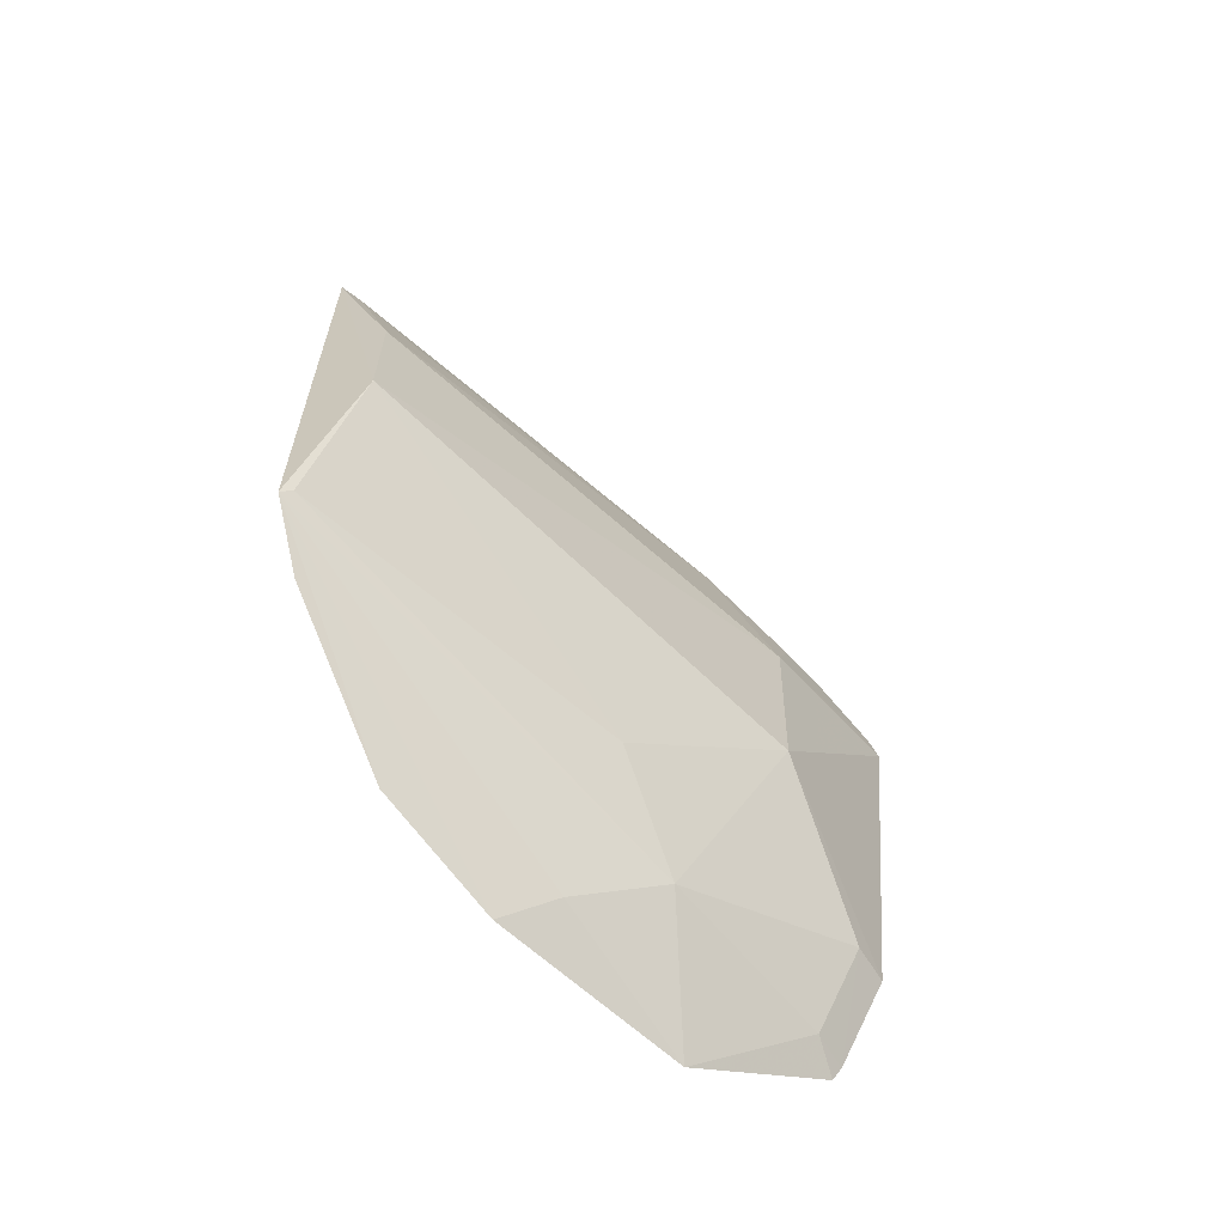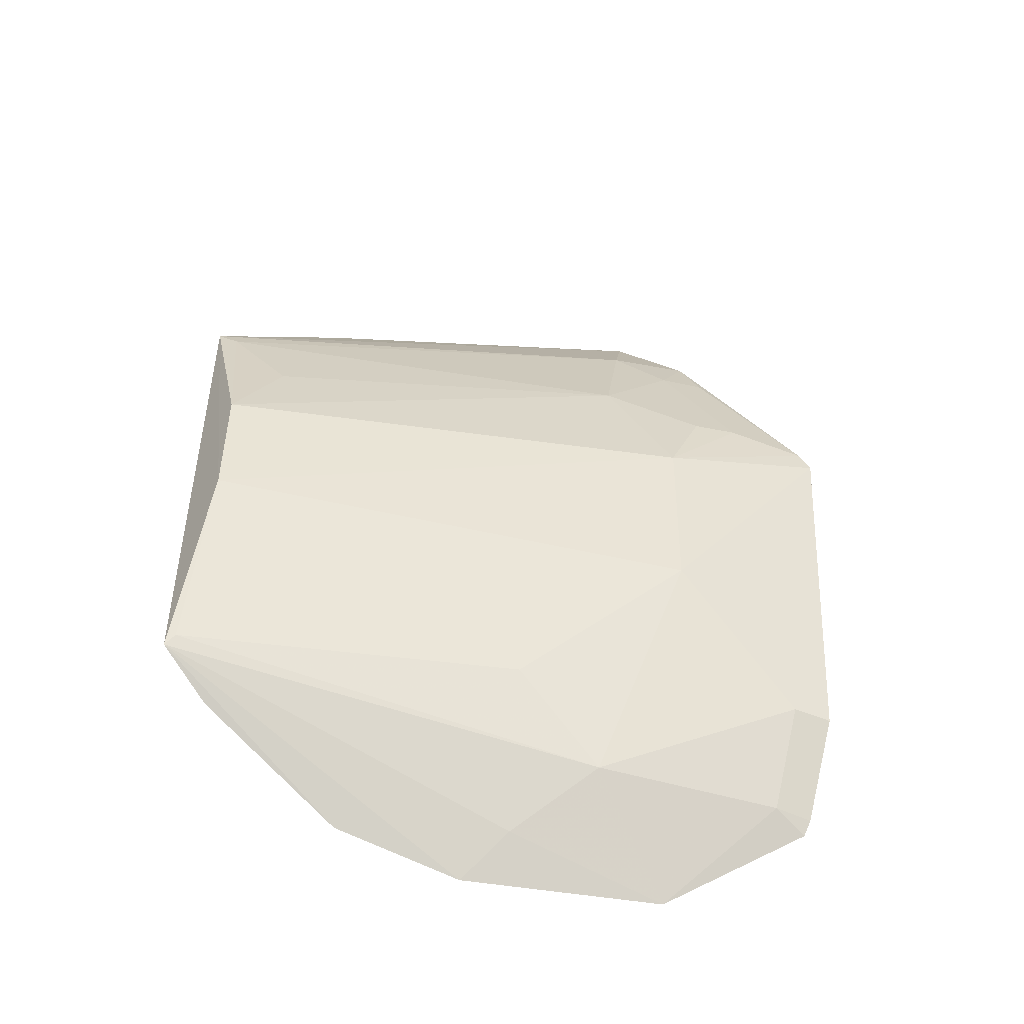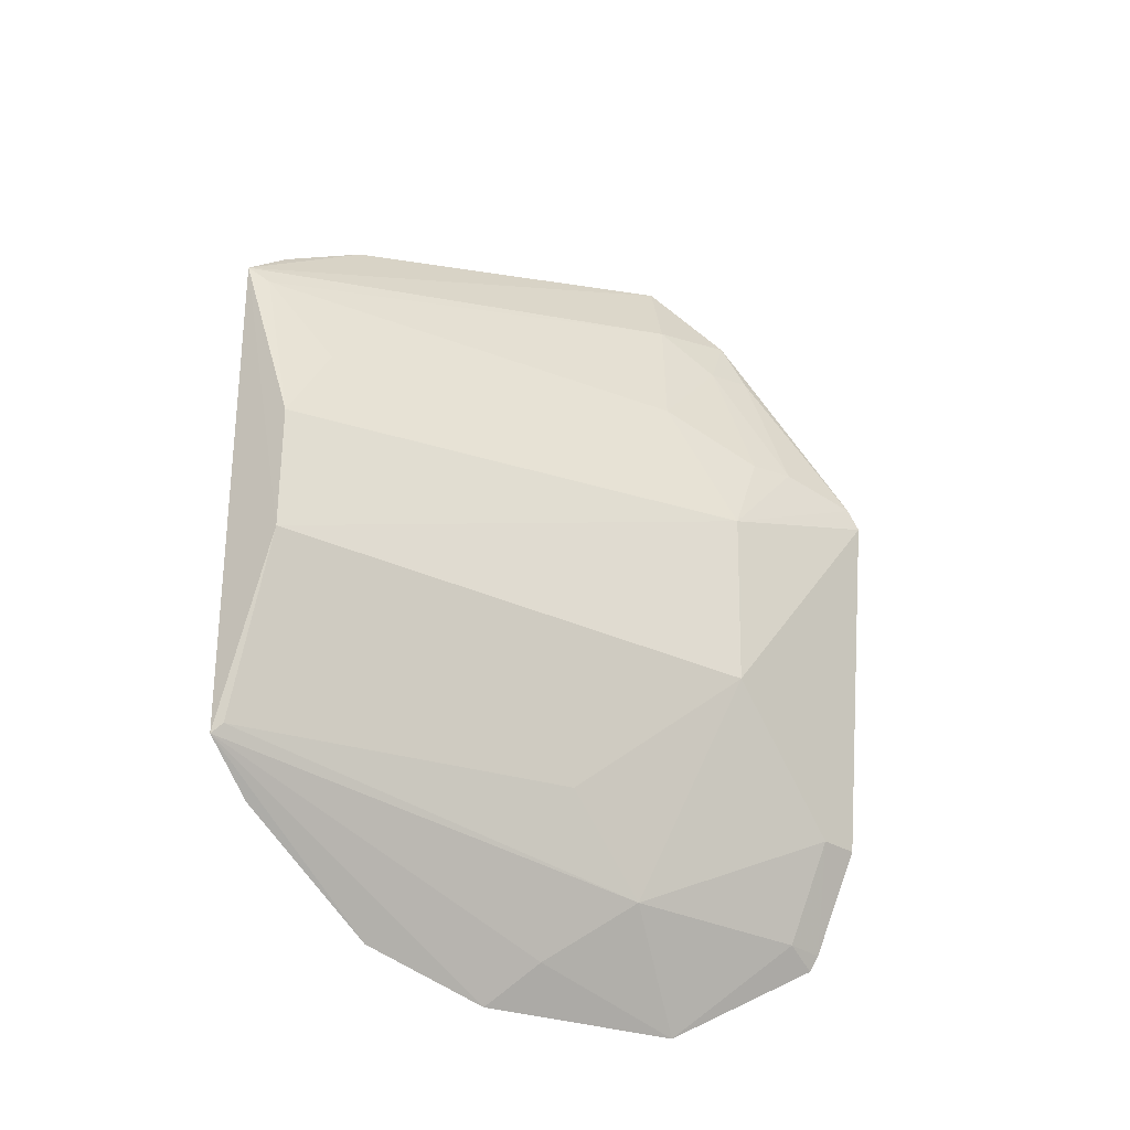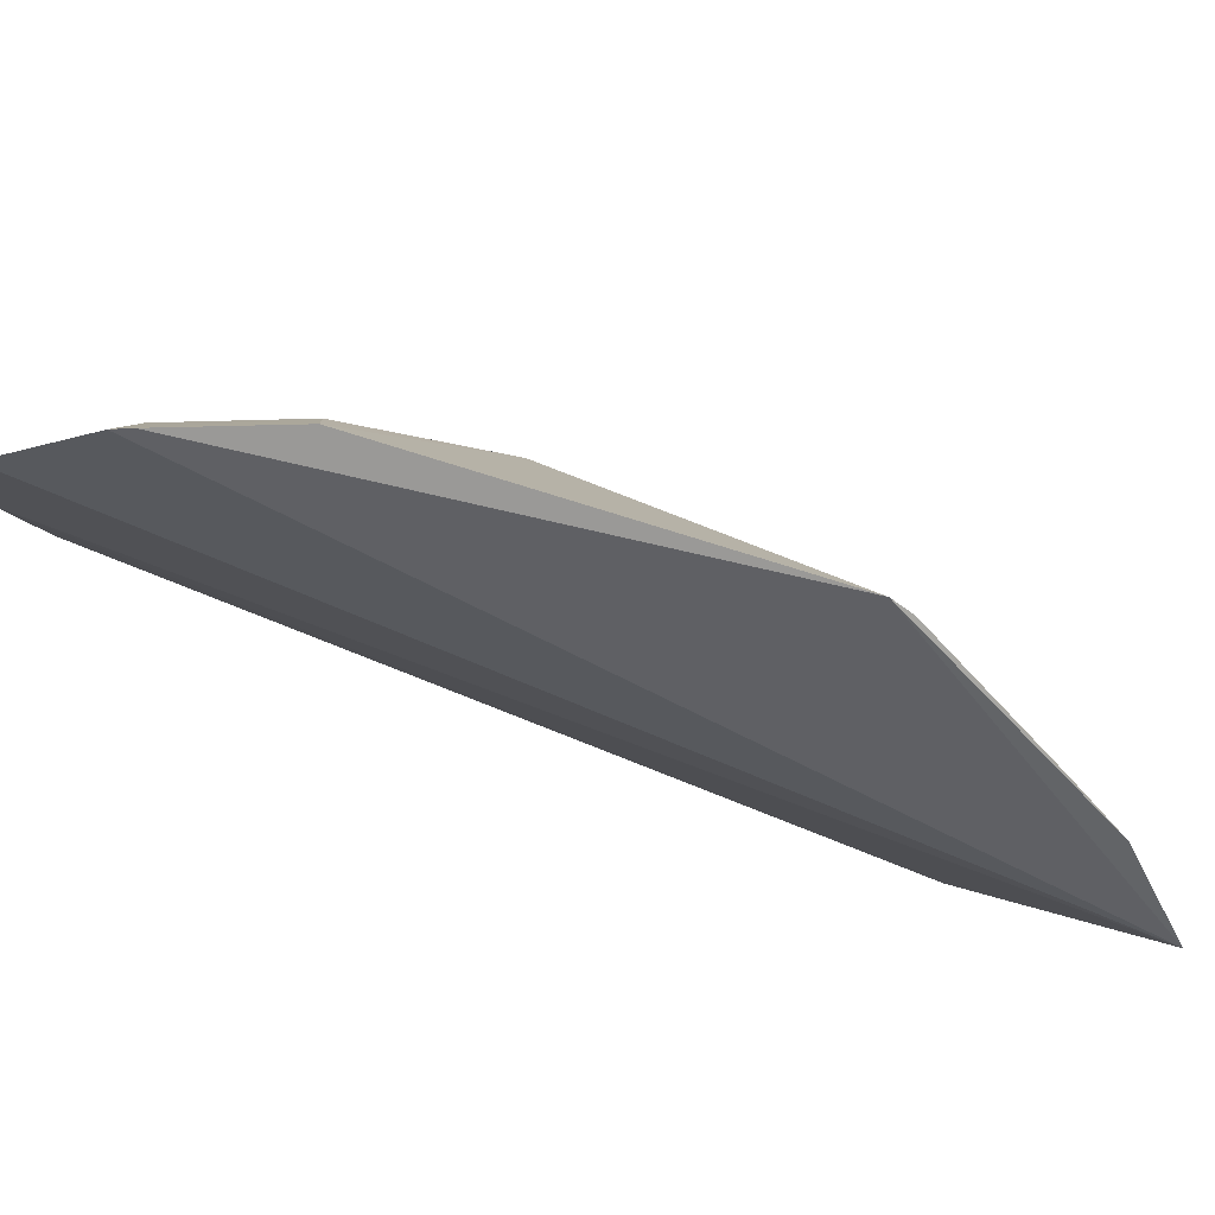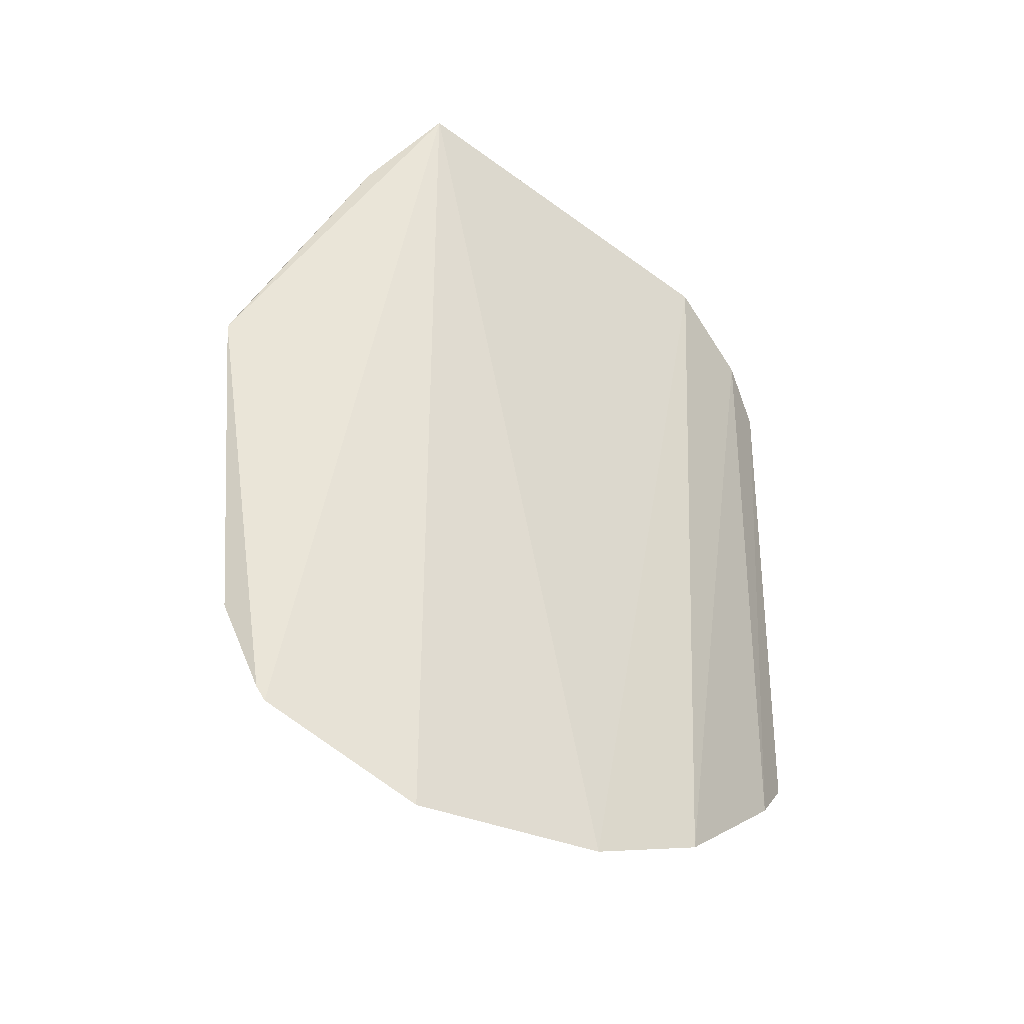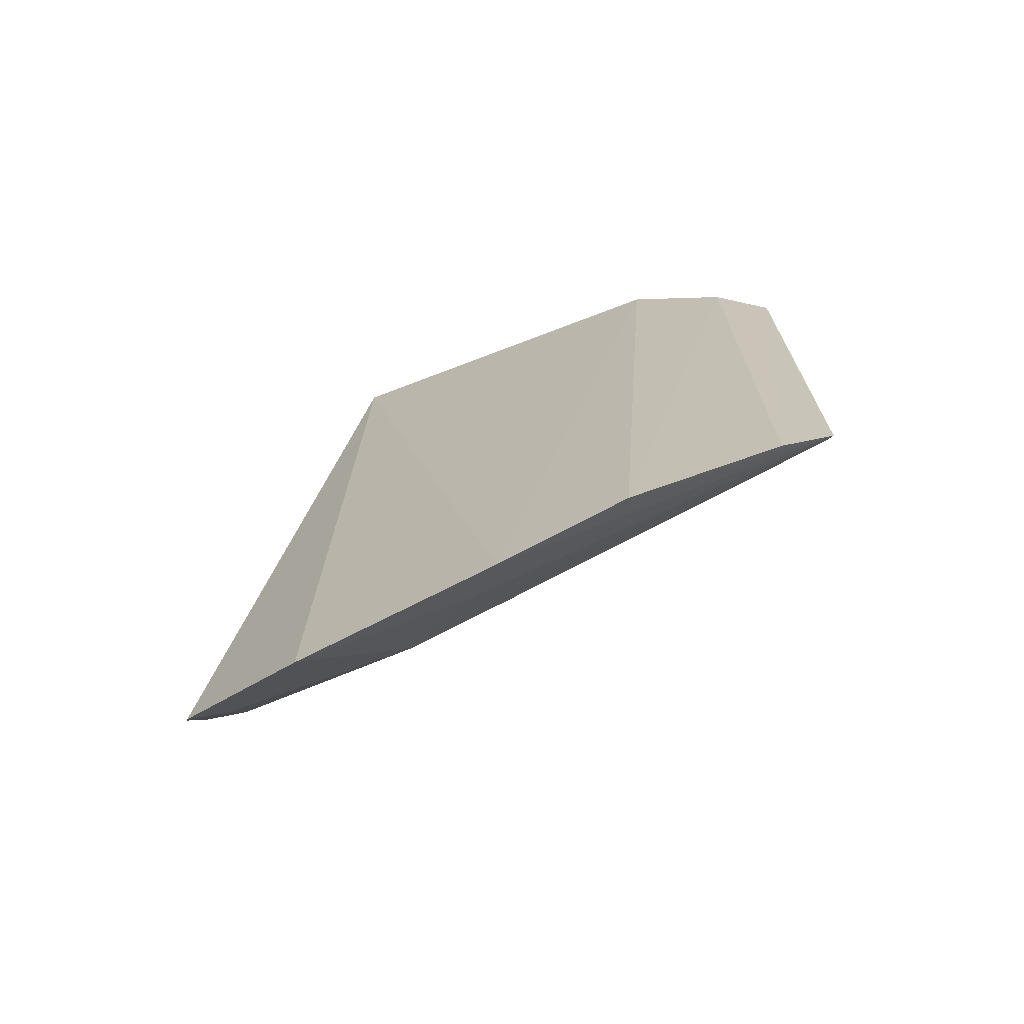
<metadata>
{"format":"obj","ext":"obj","renderer":"f3d","projection":"perspective","resolution":1024,"background":"white","views":[{"elev":-63.5,"azim":24.2,"up":"+Y"},{"elev":-47.5,"azim":57.0,"up":"+Y"},{"elev":-28.3,"azim":39.5,"up":"+Y"},{"elev":-74.5,"azim":66.5,"up":"+Z"},{"elev":-33.6,"azim":-146.3,"up":"+Y"},{"elev":-70.6,"azim":-86.0,"up":"+Y"}]}
</metadata>
<code>
v 0.1524 -0.1335 -0.09472
v 0.2208 -0.074 -0.1913
v 0.1589 -0.01853 0.004248
v 0.1397 0.1105 -0.04112
v 0.1788 0.135 -0.1485
v 0.1374 -0.09185 -0.01119
v 0.1771 -0.1346 -0.1525
v 0.2325 0.03763 -0.1899
v 0.1388 0.07937 0.005312
v 0.14 -0.1215 -0.05738
v 0.1886 -0.1025 -0.1221
v 0.2036 -0.11 -0.1897
v 0.2184 -0.03263 -0.1371
v 0.1399 -0.07774 0.00589
v 0.1367 0.09319 -0.01169
v 0.1588 0.02038 0.003977
v 0.2037 0.06346 -0.1223
v 0.1668 -0.1209 -0.1033
v 0.2048 -0.1045 -0.1784
v 0.2062 -0.1052 -0.1907
v 0.2191 -0.07385 -0.1786
v 0.1869 -0.07431 -0.09402
v 0.2195 0.02261 -0.137
v 0.1991 0.1098 -0.1617
v 0.1587 0.04759 -0.01332
v 0.1425 -0.0746 0.003579
v 0.2226 0.05043 -0.1639
v 0.1923 0.106 -0.1359
v 0.1433 0.0748 0.0003174
v 0.2306 0.04436 -0.187
v 0.2183 0.04964 -0.1503
v 0.2033 0.09136 -0.1497
v 0.2069 0.09289 -0.1637
f 5 1 4
f 7 1 5
f 9 5 4
f 10 4 1
f 12 7 5
f 13 2 8
f 14 9 6
f 14 3 9
f 14 10 1
f 14 6 10
f 15 9 4
f 15 6 9
f 15 10 6
f 15 4 10
f 16 9 3
f 18 1 7
f 18 7 11
f 18 14 1
f 18 11 14
f 19 11 7
f 19 7 12
f 20 8 2
f 20 19 12
f 20 12 5
f 20 5 8
f 21 13 11
f 21 2 13
f 21 11 19
f 21 20 2
f 21 19 20
f 22 13 3
f 22 11 13
f 23 13 8
f 23 17 16
f 23 16 3
f 23 3 13
f 24 8 5
f 25 16 17
f 26 22 3
f 26 3 14
f 26 14 11
f 26 11 22
f 28 24 5
f 28 5 9
f 29 25 17
f 29 9 16
f 29 16 25
f 29 28 9
f 29 17 28
f 30 27 23
f 30 23 8
f 30 8 24
f 31 17 23
f 31 23 27
f 32 24 28
f 32 31 27
f 32 28 17
f 32 17 31
f 33 30 24
f 33 24 32
f 33 32 27
f 33 27 30

</code>
